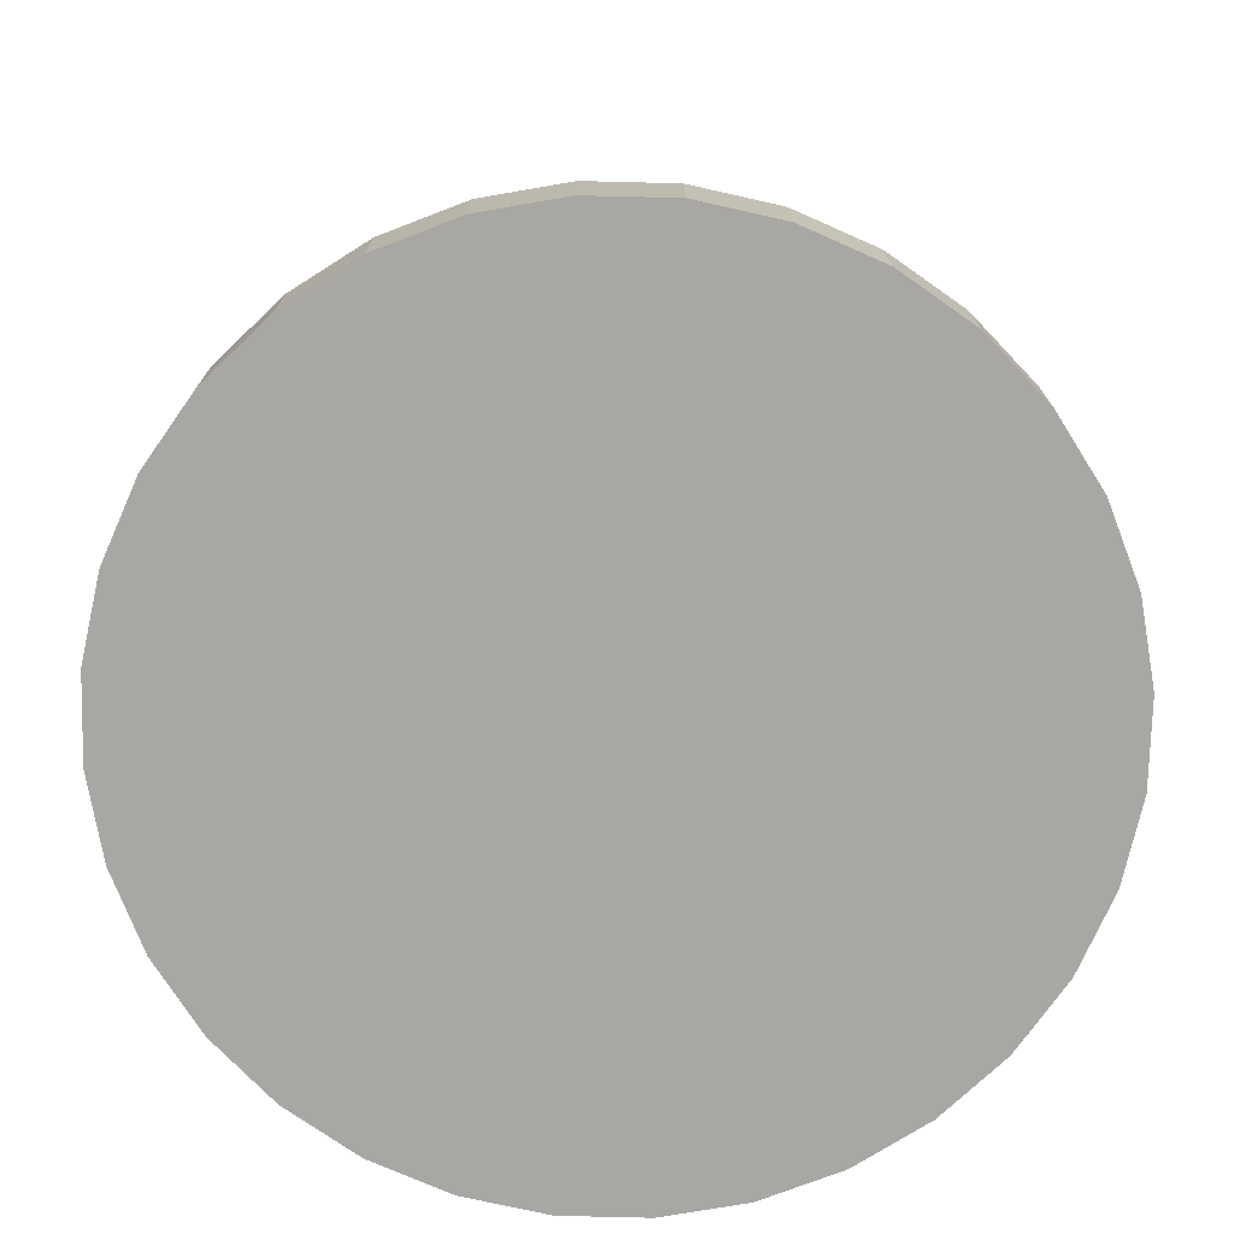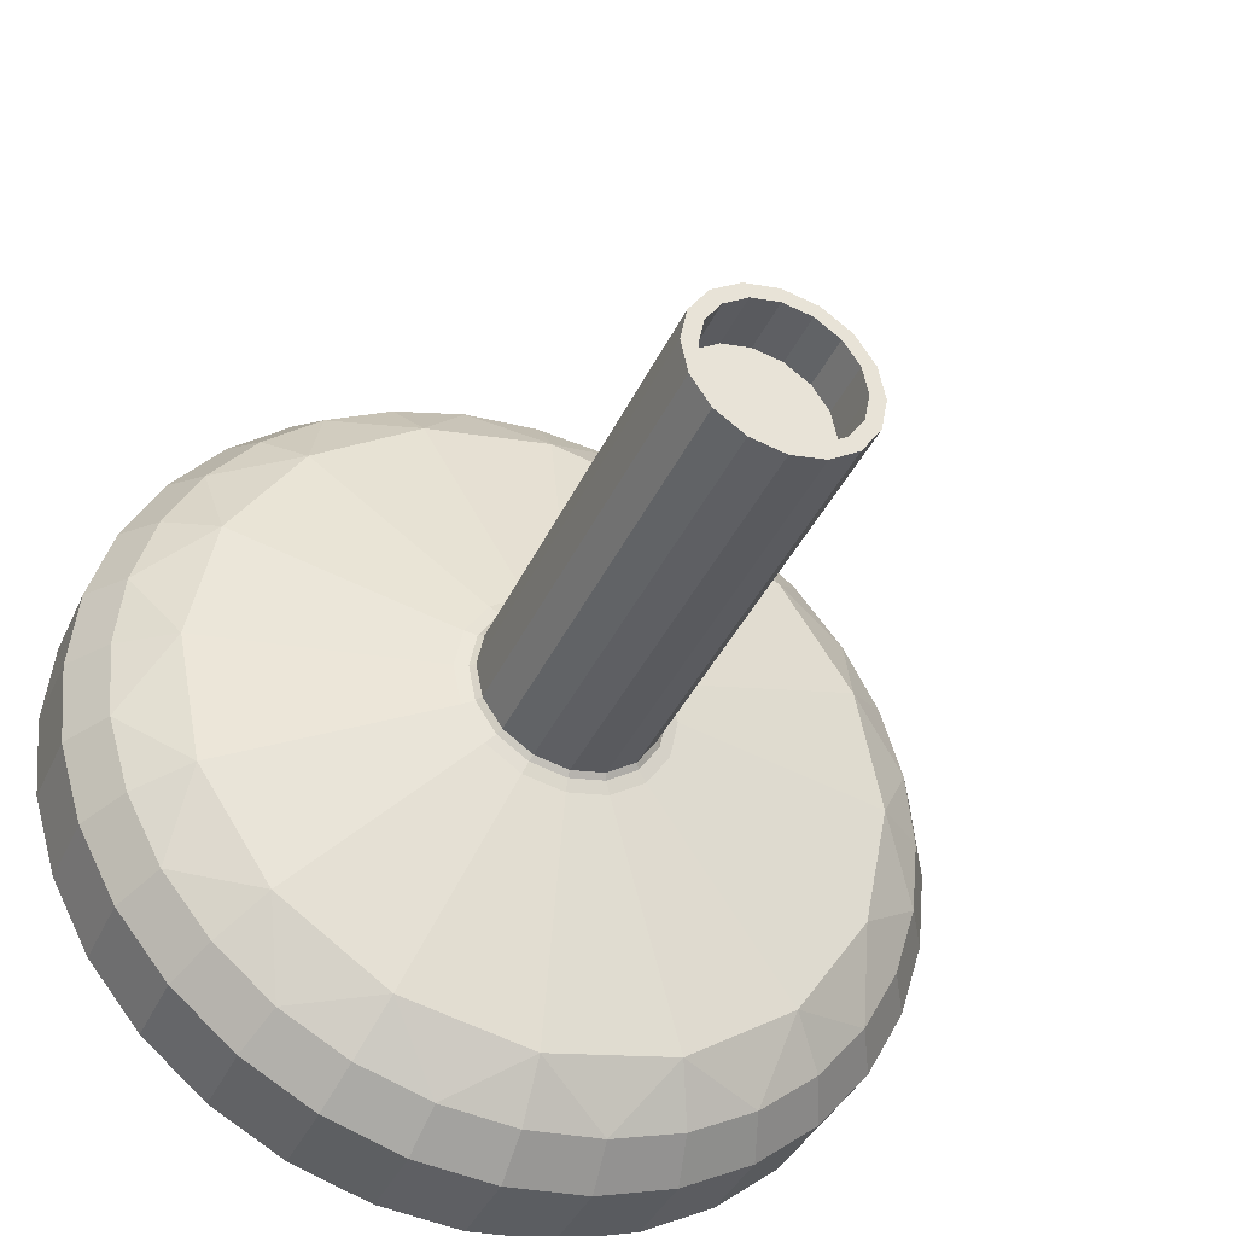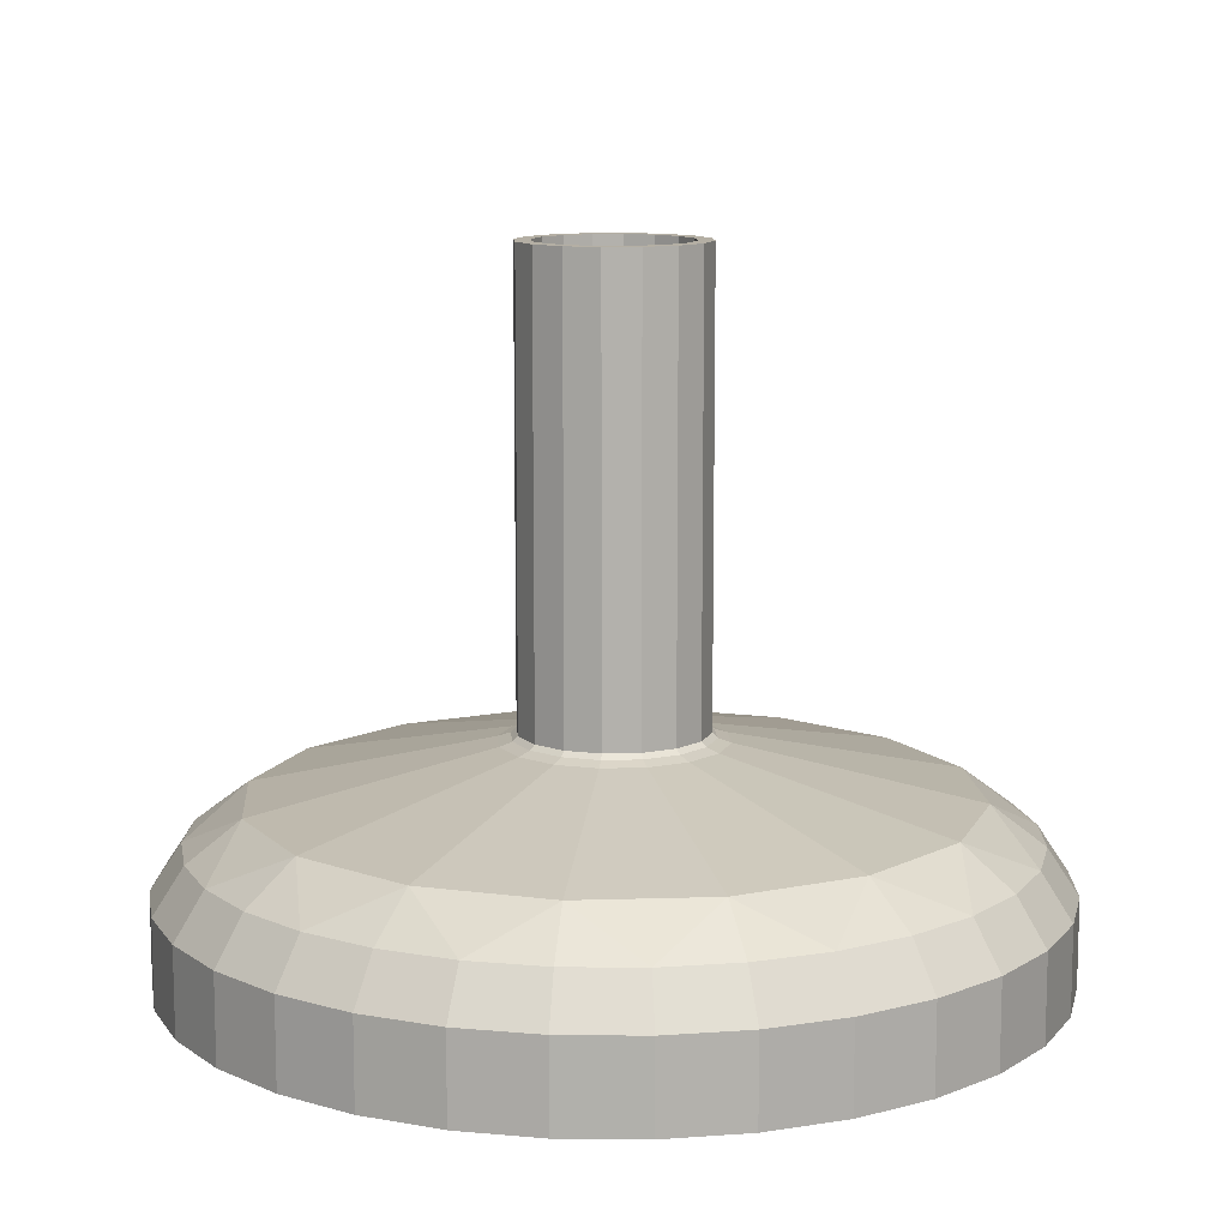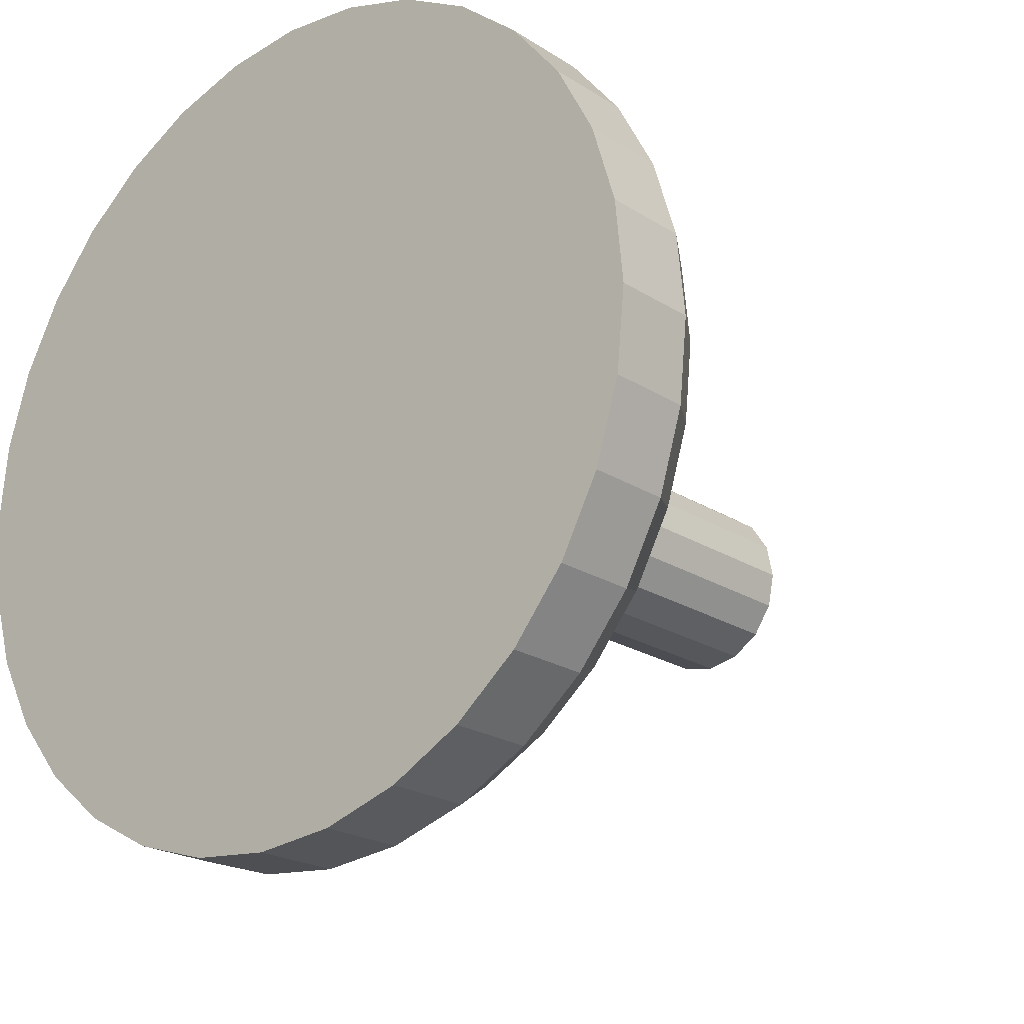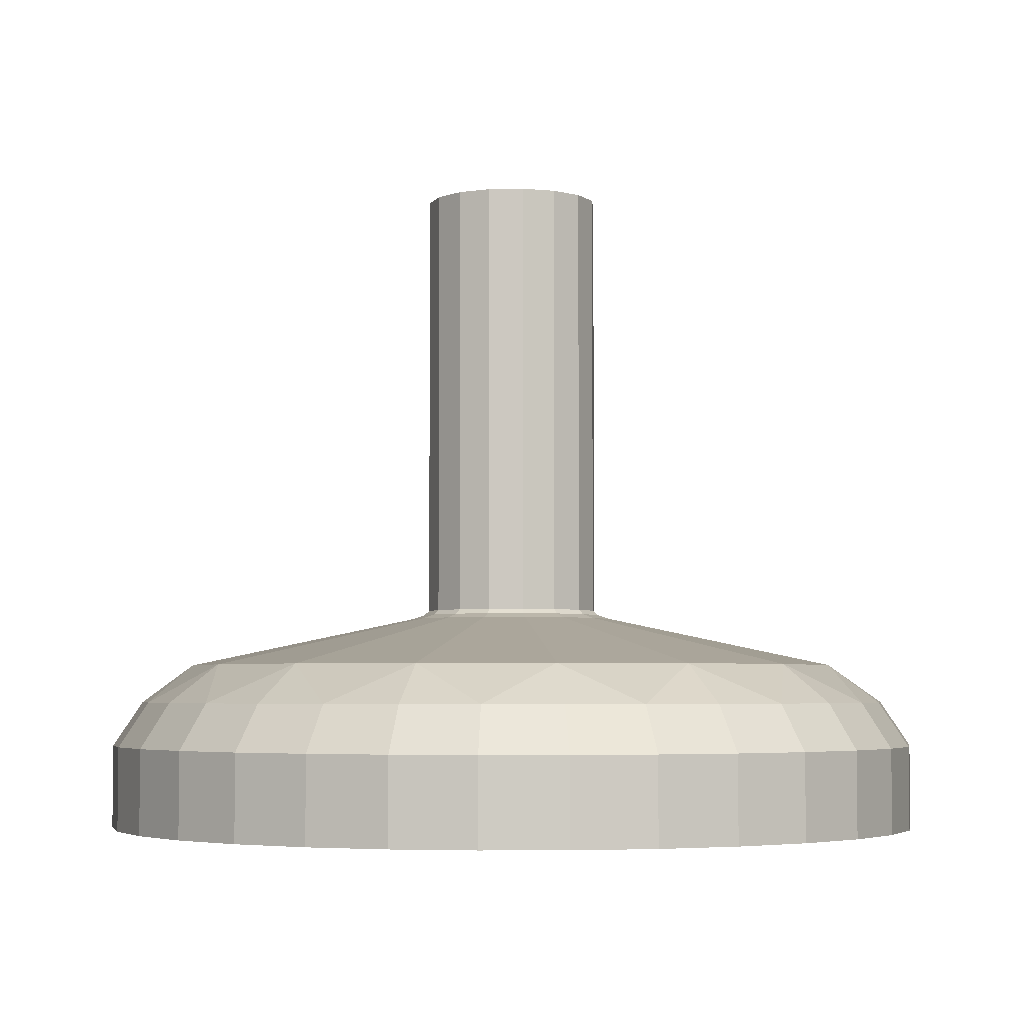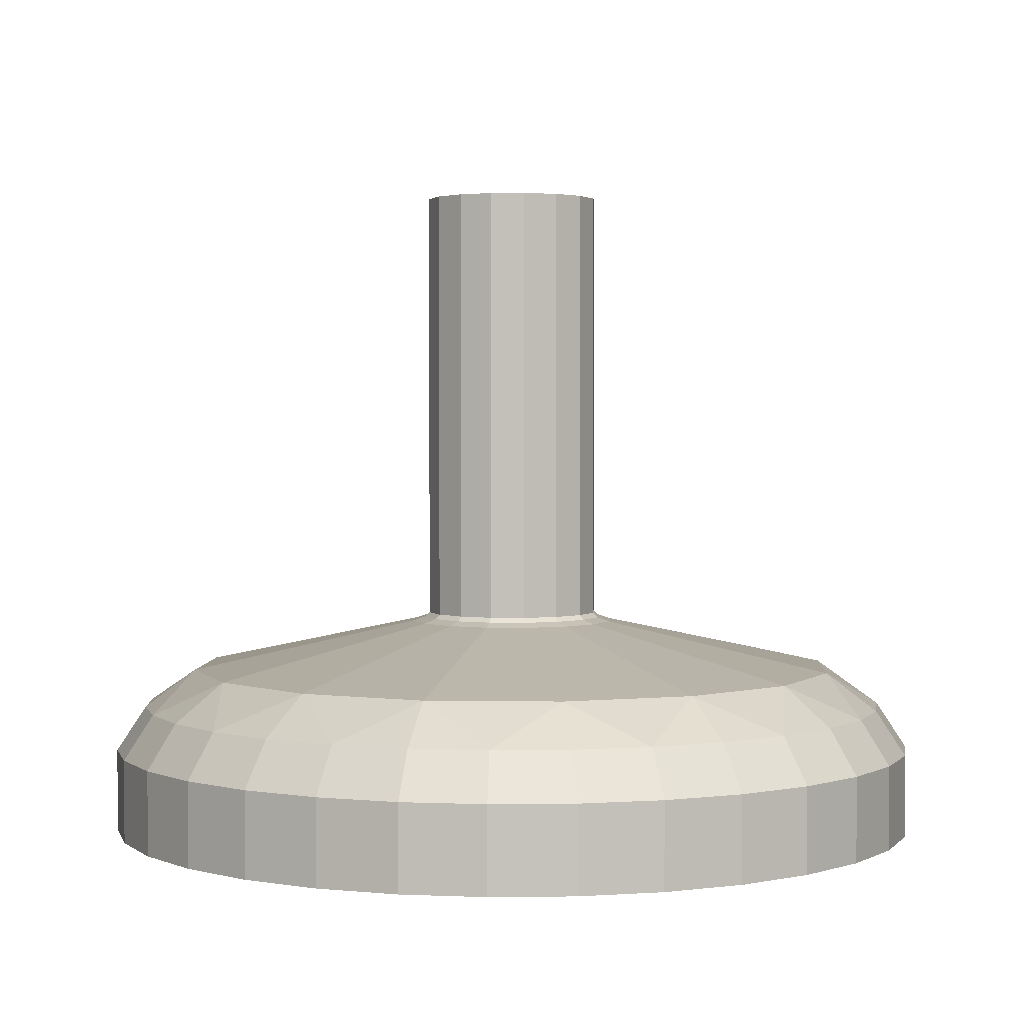
<metadata>
{"format":"obj","ext":"obj","renderer":"f3d","projection":"perspective","resolution":1024,"background":"white","views":[{"elev":-74.4,"azim":-130.8,"up":"+Y"},{"elev":-39.0,"azim":157.1,"up":"+Z"},{"elev":11.3,"azim":96.9,"up":"+Y"},{"elev":-21.4,"azim":41.5,"up":"+Z"},{"elev":-4.1,"azim":-97.1,"up":"+Y"},{"elev":2.3,"azim":-98.2,"up":"+Y"}]}
</metadata>
<code>
o body_円柱.002
v 0.5377 -0.00633 -2.703
v 1.055 -0.00633 -2.546
v 1.531 -0.00633 -2.292
v 1.949 -0.00633 -1.949
v 2.292 -0.00633 -1.531
v 2.546 -0.00633 -1.055
v 2.703 -0.00633 -0.5377
v 2.756 -0.00633 3e-06
v 2.703 -0.00633 0.5377
v 2.546 -0.00633 1.055
v 2.292 -0.00633 1.531
v 1.949 -0.00633 1.949
v 1.531 -0.00633 2.292
v 1.055 -0.00633 2.546
v 0.5377 -0.00633 2.703
v 0.85 1.099 -2.052
v 1.571 1.099 -1.571
v 2.052 1.099 -0.85
v 2.221 1.099 2e-06
v 2.052 1.099 0.85
v 1.571 1.099 1.571
v 0.85 1.099 2.052
v 0.4994 0.8469 -2.511
v 0.5377 0.5504 -2.703
v 0.9796 0.8469 -2.365
v 1.055 0.5504 -2.546
v 1.422 0.8469 -2.128
v 1.531 0.5504 -2.292
v 1.81 0.8469 -1.81
v 1.949 0.5504 -1.949
v 2.128 0.8469 -1.422
v 2.292 0.5504 -1.531
v 2.365 0.8469 -0.9796
v 2.546 0.5504 -1.055
v 2.511 0.8469 -0.4994
v 2.703 0.5504 -0.5377
v 2.56 0.8469 2e-06
v 2.756 0.5504 3e-06
v 2.511 0.8469 0.4994
v 2.703 0.5504 0.5377
v 2.365 0.8469 0.9796
v 2.546 0.5504 1.055
v 2.128 0.8469 1.422
v 2.292 0.5504 1.531
v 1.81 0.8469 1.81
v 1.949 0.5504 1.949
v 1.422 0.8469 2.128
v 1.531 0.5504 2.292
v 0.9796 0.8469 2.365
v 1.055 0.5504 2.546
v 0.4994 0.8469 2.511
v 0.5377 0.5504 2.703
v 0.2236 4.368 -0.5398
v 0.4131 4.368 -0.4131
v 0.5398 4.368 -0.2236
v 0.5843 4.368 -0
v 0.5398 4.368 0.2236
v 0.4131 4.368 0.4131
v 0.2236 4.368 0.5398
v 0.2236 1.481 -0.5398
v 0.2682 1.423 -0.6476
v 0.2367 1.45 -0.5714
v 0.4131 1.481 -0.4131
v 0.4956 1.423 -0.4956
v 0.4373 1.45 -0.4373
v 0.5398 1.481 -0.2236
v 0.6476 1.423 -0.2682
v 0.5714 1.45 -0.2367
v 0.5843 1.481 1e-06
v 0.701 1.423 1e-06
v 0.6185 1.45 1e-06
v 0.5398 1.481 0.2236
v 0.6476 1.423 0.2682
v 0.5714 1.45 0.2367
v 0.4131 1.481 0.4131
v 0.4956 1.423 0.4957
v 0.4373 1.45 0.4373
v 0.2236 1.481 0.5398
v 0.2682 1.423 0.6476
v 0.2367 1.45 0.5714
v 0 -0.00633 2.756
v -0 -0.00633 -2.756
v -0.5377 -0.00633 -2.703
v -1.055 -0.00633 -2.546
v -1.531 -0.00633 -2.292
v -1.949 -0.00633 -1.949
v -2.292 -0.00633 -1.531
v -2.546 -0.00633 -1.055
v -2.703 -0.00633 -0.5377
v -2.756 -0.00633 3e-06
v -2.703 -0.00633 0.5377
v -2.546 -0.00633 1.055
v -2.292 -0.00633 1.531
v -1.949 -0.00633 1.949
v -1.531 -0.00633 2.292
v -1.055 -0.00633 2.546
v -0.5377 -0.00633 2.703
v 0 1.099 2.221
v -0 1.099 -2.221
v -0.85 1.099 -2.052
v -1.571 1.099 -1.571
v -2.052 1.099 -0.85
v -2.221 1.099 3e-06
v -2.052 1.099 0.85
v -1.571 1.099 1.571
v -0.85 1.099 2.052
v 0 0.5504 2.756
v 0 0.8469 2.56
v -0 0.8469 -2.56
v -0 0.5504 -2.756
v -0.4994 0.8469 -2.511
v -0.5377 0.5504 -2.703
v -0.9796 0.8469 -2.365
v -1.055 0.5504 -2.546
v -1.422 0.8469 -2.128
v -1.531 0.5504 -2.292
v -1.81 0.8469 -1.81
v -1.949 0.5504 -1.949
v -2.128 0.8469 -1.422
v -2.292 0.5504 -1.531
v -2.365 0.8469 -0.9796
v -2.546 0.5504 -1.055
v -2.511 0.8469 -0.4994
v -2.703 0.5504 -0.5377
v -2.56 0.8469 3e-06
v -2.756 0.5504 3e-06
v -2.511 0.8469 0.4994
v -2.703 0.5504 0.5377
v -2.365 0.8469 0.9796
v -2.546 0.5504 1.055
v -2.128 0.8469 1.422
v -2.292 0.5504 1.531
v -1.81 0.8469 1.81
v -1.949 0.5504 1.949
v -1.422 0.8469 2.128
v -1.531 0.5504 2.292
v -0.9796 0.8469 2.365
v -1.055 0.5504 2.546
v -0.4994 0.8469 2.511
v -0.5377 0.5504 2.703
v 0 4.368 0.5843
v -0 4.368 -0.5843
v -0.2236 4.368 -0.5398
v -0.4131 4.368 -0.4131
v -0.5398 4.368 -0.2236
v -0.5843 4.368 0
v -0.5398 4.368 0.2236
v -0.4131 4.368 0.4131
v -0.2236 4.368 0.5398
v 0 1.423 0.701
v 0 1.481 0.5843
v 0 1.45 0.6185
v -0 1.481 -0.5843
v -0 1.423 -0.701
v -0 1.45 -0.6184
v -0.2236 1.481 -0.5398
v -0.2682 1.423 -0.6476
v -0.2367 1.45 -0.5714
v -0.4131 1.481 -0.4131
v -0.4956 1.423 -0.4956
v -0.4373 1.45 -0.4373
v -0.5398 1.481 -0.2236
v -0.6476 1.423 -0.2682
v -0.5714 1.45 -0.2367
v -0.5843 1.481 1e-06
v -0.701 1.423 1e-06
v -0.6185 1.45 1e-06
v -0.5398 1.481 0.2236
v -0.6476 1.423 0.2682
v -0.5714 1.45 0.2367
v -0.4131 1.481 0.4131
v -0.4956 1.423 0.4957
v -0.4373 1.45 0.4373
v -0.2236 1.481 0.5398
v -0.2682 1.423 0.6476
v -0.2367 1.45 0.5714
v 0.1849 4.368 -0.4464
v -0 4.368 -0.4832
v 0.3417 4.368 -0.3417
v 0.4464 4.368 -0.1849
v 0.4832 4.368 -0
v 0.4464 4.368 0.1849
v 0.3417 4.368 0.3417
v 0.1849 4.368 0.4464
v 0 4.368 0.4832
v -0.1849 4.368 -0.4464
v -0.3417 4.368 -0.3417
v -0.4464 4.368 -0.1849
v -0.4832 4.368 0
v -0.4464 4.368 0.1849
v -0.3417 4.368 0.3417
v -0.1849 4.368 0.4464
v 0.1849 3.998 -0.4464
v -0 3.998 -0.4832
v 0.3417 3.998 -0.3417
v 0.4464 3.998 -0.1849
v 0.4832 3.998 -0
v 0.4464 3.998 0.1849
v 0.3417 3.998 0.3417
v 0.1849 3.998 0.4464
v 0 3.998 0.4832
v -0.1849 3.998 -0.4464
v -0.3417 3.998 -0.3417
v -0.4464 3.998 -0.1849
v -0.4832 3.998 0
v -0.4464 3.998 0.1849
v -0.3417 3.998 0.3417
v -0.1849 3.998 0.4464
v -0.01014 4.368 -0.4812
v -0 3.998 0
f 60 153 142 53
f 63 60 53 54
f 66 63 54 55
f 69 66 55 56
f 72 69 56 57
f 75 72 57 58
f 78 75 58 59
f 81 82 1 2 3 4 5 6 7 8 9 10 11 12 13 14 15
f 16 17 27
f 41 39 20
f 33 31 18
f 19 20 39
f 25 23 16
f 22 47 21
f 98 51 22
f 27 25 16
f 45 43 21
f 37 35 19
f 29 27 17
f 16 23 99
f 39 37 19
f 31 29 17
f 49 47 22
f 108 51 98
f 82 110 24 1
f 1 24 26 2
f 2 26 28 3
f 3 28 30 4
f 4 30 32 5
f 5 32 34 6
f 6 34 36 7
f 7 36 38 8
f 8 38 40 9
f 9 40 42 10
f 10 42 44 11
f 11 44 46 12
f 12 46 48 13
f 13 48 50 14
f 14 50 52 15
f 15 52 107 81
f 24 110 109 23
f 26 24 23 25
f 28 26 25 27
f 30 28 27 29
f 32 30 29 31
f 34 32 31 33
f 36 34 33 35
f 38 36 35 37
f 40 38 37 39
f 42 40 39 41
f 44 42 41 43
f 46 44 43 45
f 48 46 45 47
f 50 48 47 49
f 52 50 49 51
f 107 52 51 108
f 21 47 45
f 21 43 20
f 20 43 41
f 18 35 33
f 22 51 49
f 19 35 18
f 17 18 31
f 99 23 109
f 19 18 67 70
f 17 16 61 64
f 22 21 76 79
f 20 19 70 73
f 18 17 64 67
f 16 99 154 61
f 98 22 79 150
f 21 20 73 76
f 61 154 155 62
f 62 155 153 60
f 64 61 62 65
f 65 62 60 63
f 67 64 65 68
f 68 65 63 66
f 70 67 68 71
f 71 68 66 69
f 73 70 71 74
f 74 71 69 72
f 76 73 74 77
f 77 74 72 75
f 79 76 77 80
f 80 77 75 78
f 150 79 80 152
f 152 80 78 151
f 151 78 59 141
f 156 143 142 153
f 159 144 143 156
f 162 145 144 159
f 165 146 145 162
f 168 147 146 165
f 171 148 147 168
f 174 149 148 171
f 81 97 96 95 94 93 92 91 90 89 88 87 86 85 84 83 82
f 100 115 101
f 129 104 127
f 121 102 119
f 103 127 104
f 113 100 111
f 106 105 135
f 98 106 139
f 115 100 113
f 133 105 131
f 125 103 123
f 117 101 115
f 100 99 111
f 127 103 125
f 119 101 117
f 137 106 135
f 108 98 139
f 82 83 112 110
f 83 84 114 112
f 84 85 116 114
f 85 86 118 116
f 86 87 120 118
f 87 88 122 120
f 88 89 124 122
f 89 90 126 124
f 90 91 128 126
f 91 92 130 128
f 92 93 132 130
f 93 94 134 132
f 94 95 136 134
f 95 96 138 136
f 96 97 140 138
f 97 81 107 140
f 112 111 109 110
f 114 113 111 112
f 116 115 113 114
f 118 117 115 116
f 120 119 117 118
f 122 121 119 120
f 124 123 121 122
f 126 125 123 124
f 128 127 125 126
f 130 129 127 128
f 132 131 129 130
f 134 133 131 132
f 136 135 133 134
f 138 137 135 136
f 140 139 137 138
f 107 108 139 140
f 105 133 135
f 105 104 131
f 104 129 131
f 102 121 123
f 106 137 139
f 103 102 123
f 101 119 102
f 99 109 111
f 103 166 163 102
f 101 160 157 100
f 106 175 172 105
f 104 169 166 103
f 102 163 160 101
f 100 157 154 99
f 98 150 175 106
f 105 172 169 104
f 157 158 155 154
f 158 156 153 155
f 160 161 158 157
f 161 159 156 158
f 163 164 161 160
f 164 162 159 161
f 166 167 164 163
f 167 165 162 164
f 169 170 167 166
f 170 168 165 167
f 172 173 170 169
f 173 171 168 170
f 175 176 173 172
f 176 174 171 173
f 150 152 176 175
f 152 151 174 176
f 151 141 149 174
f 58 57 182 183
f 183 182 198 199
f 148 149 192 191
f 59 58 183 184
f 149 141 185 192
f 142 143 186 209 178
f 141 59 184 185
f 53 142 178 177
f 143 144 187 186
f 54 53 177 179
f 144 145 188 187
f 55 54 179 180
f 145 146 189 188
f 56 55 180 181
f 146 147 190 189
f 57 56 181 182
f 147 148 191 190
f 204 205 210
f 190 191 207 206
f 184 183 199 200
f 191 192 208 207
f 185 184 200 201
f 177 178 194 193
f 192 185 201 208
f 178 209 194
f 179 177 193 195
f 186 187 203 202
f 180 179 195 196
f 187 188 204 203
f 181 180 196 197
f 188 189 205 204
f 182 181 197 198
f 189 190 206 205
f 210 194 202
f 198 197 210
f 194 209 186 202
f 207 208 210
f 195 193 210
f 202 203 210
f 203 204 210
f 210 201 200
f 200 199 210
f 199 198 210
f 201 210 208
f 210 205 206
f 207 210 206
f 194 210 193
f 210 197 196
f 195 210 196

</code>
